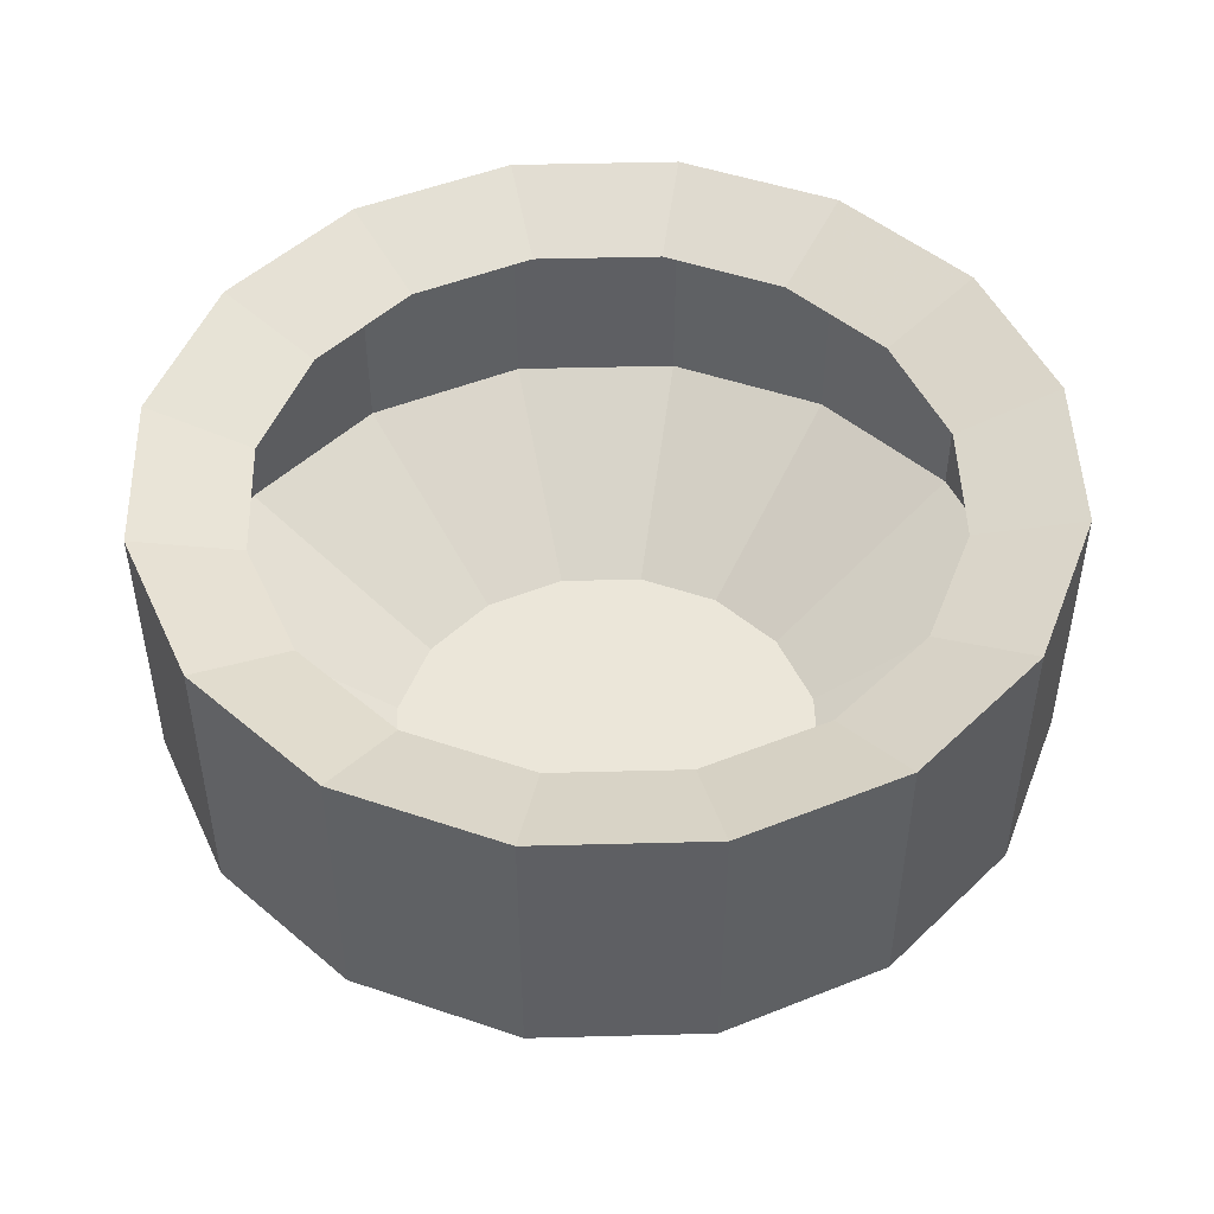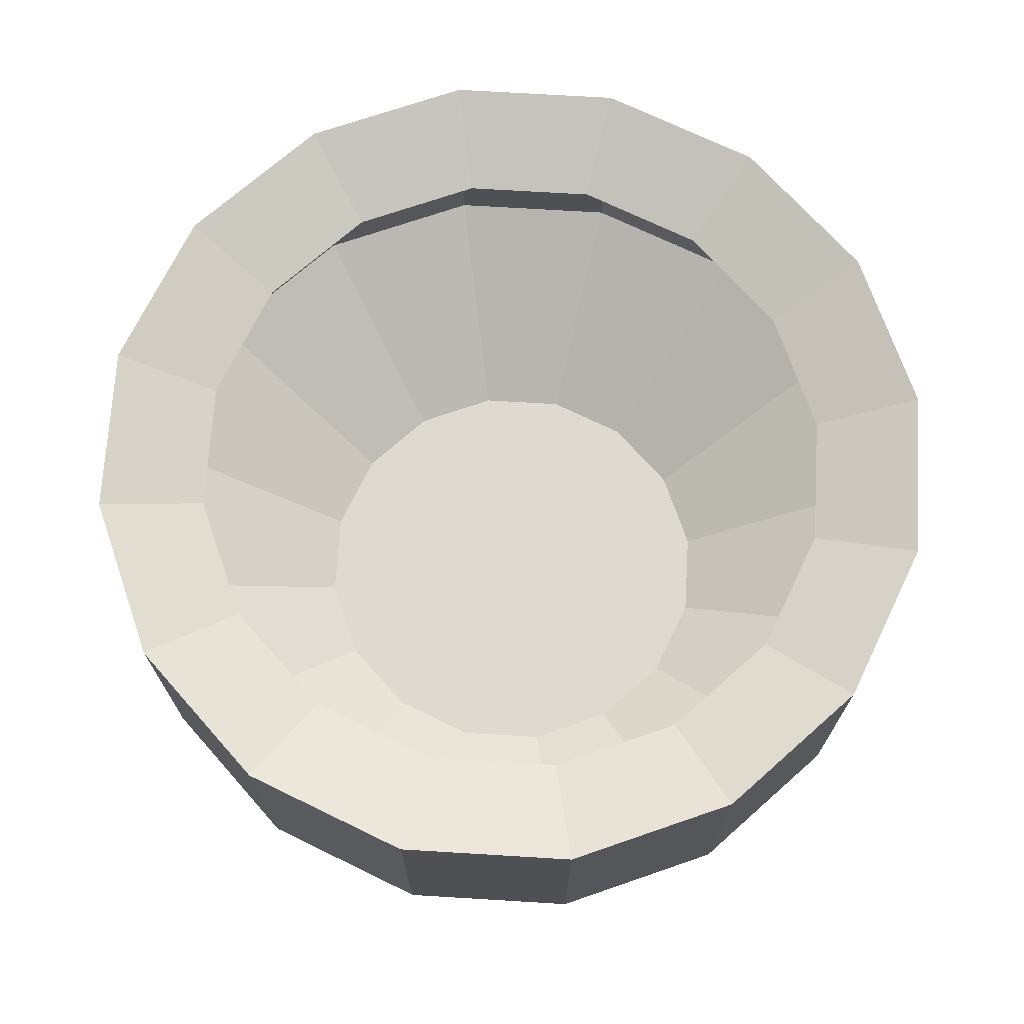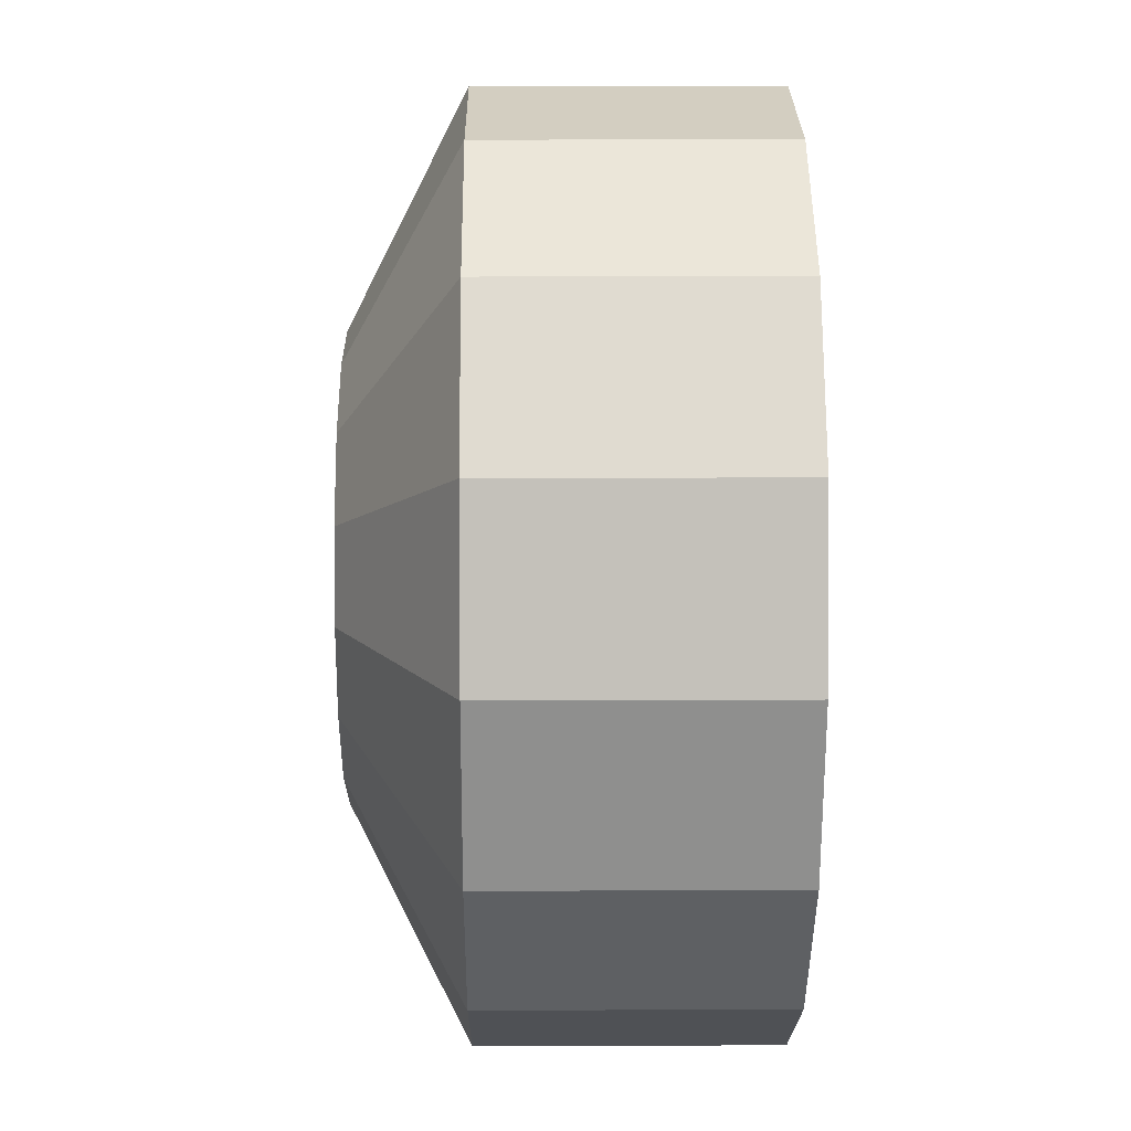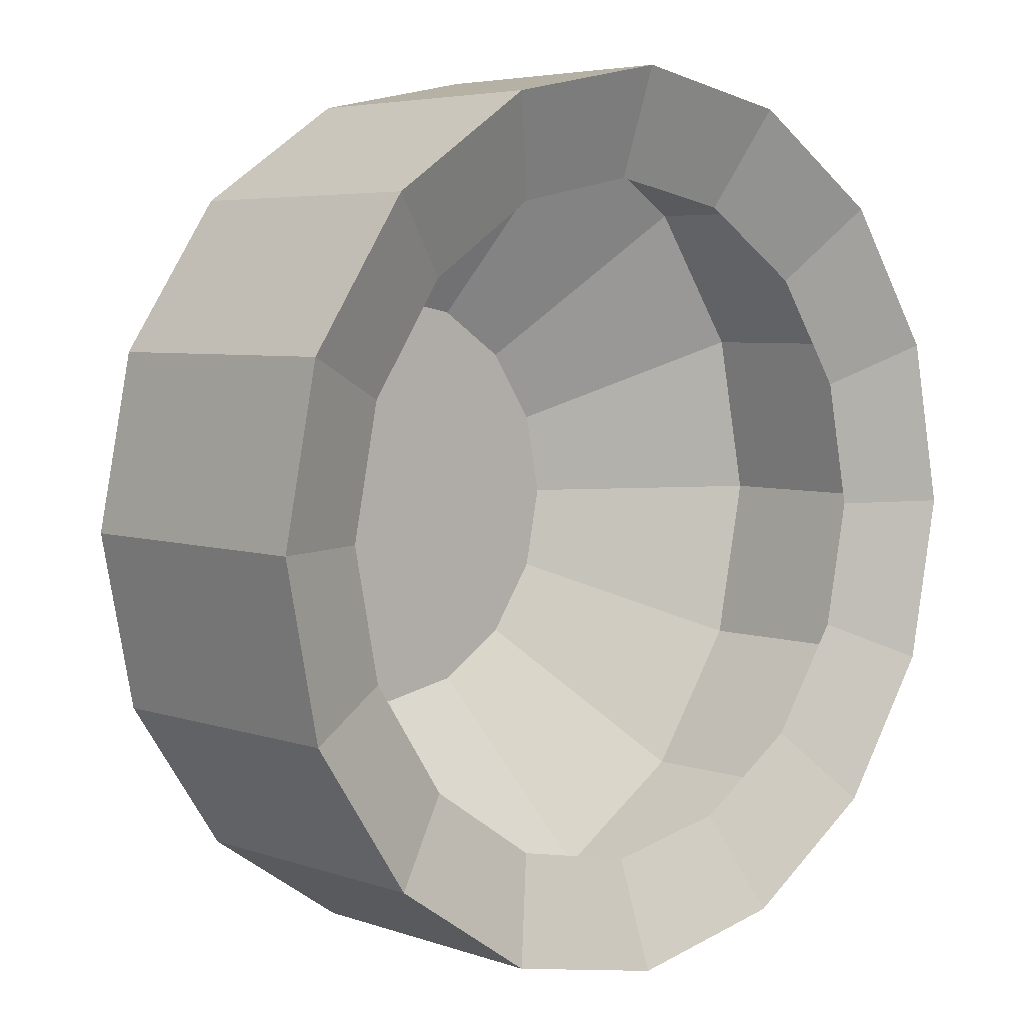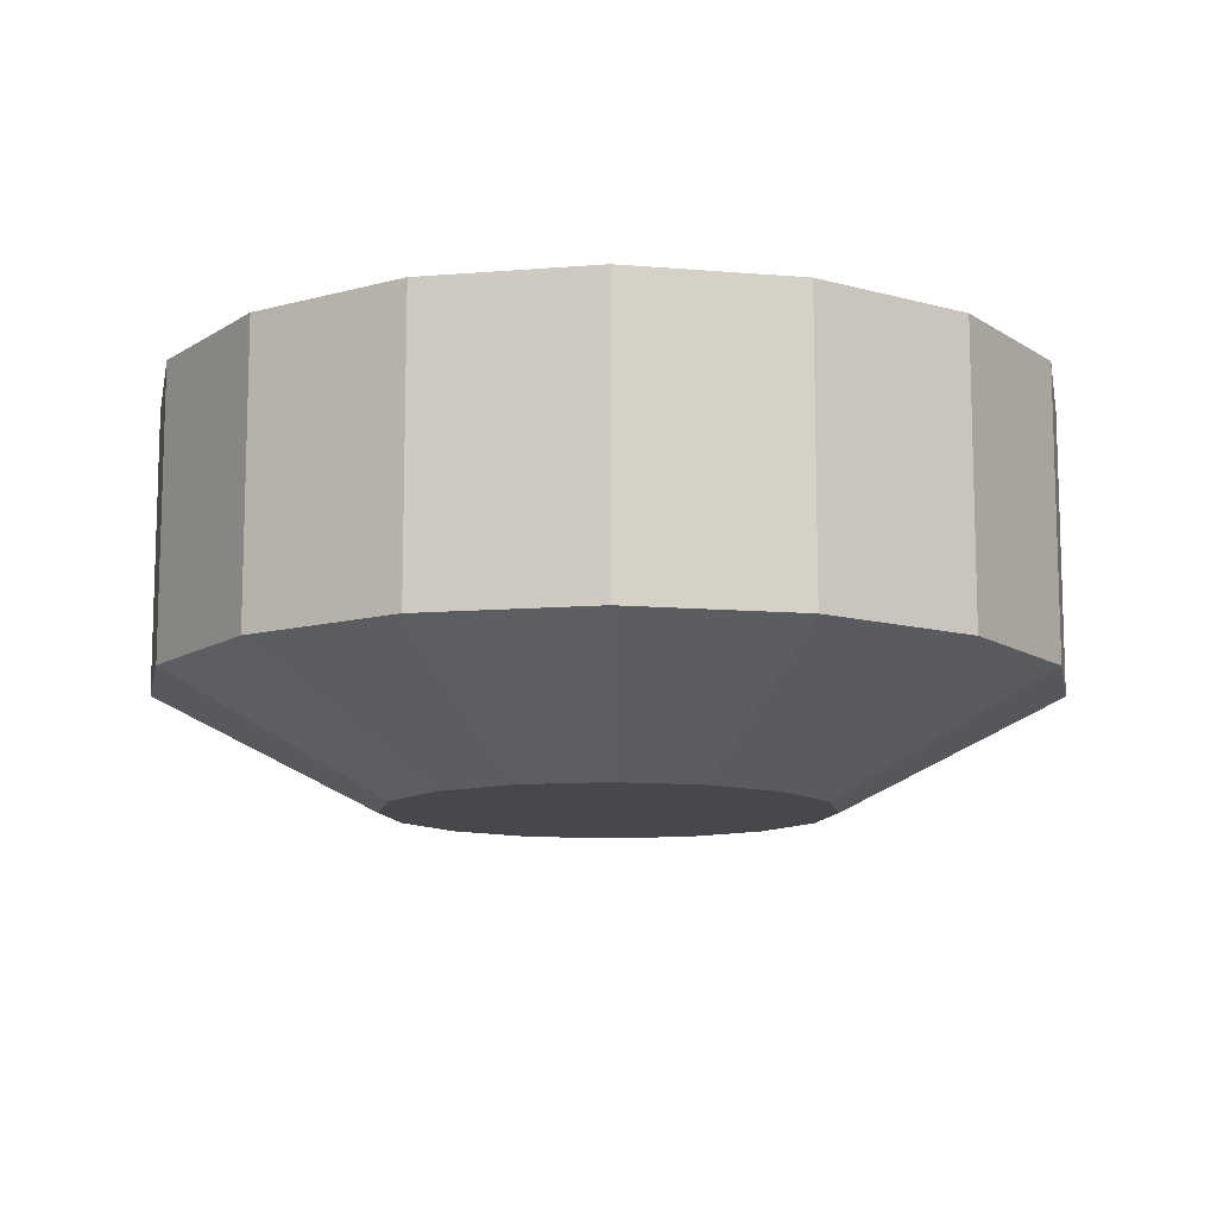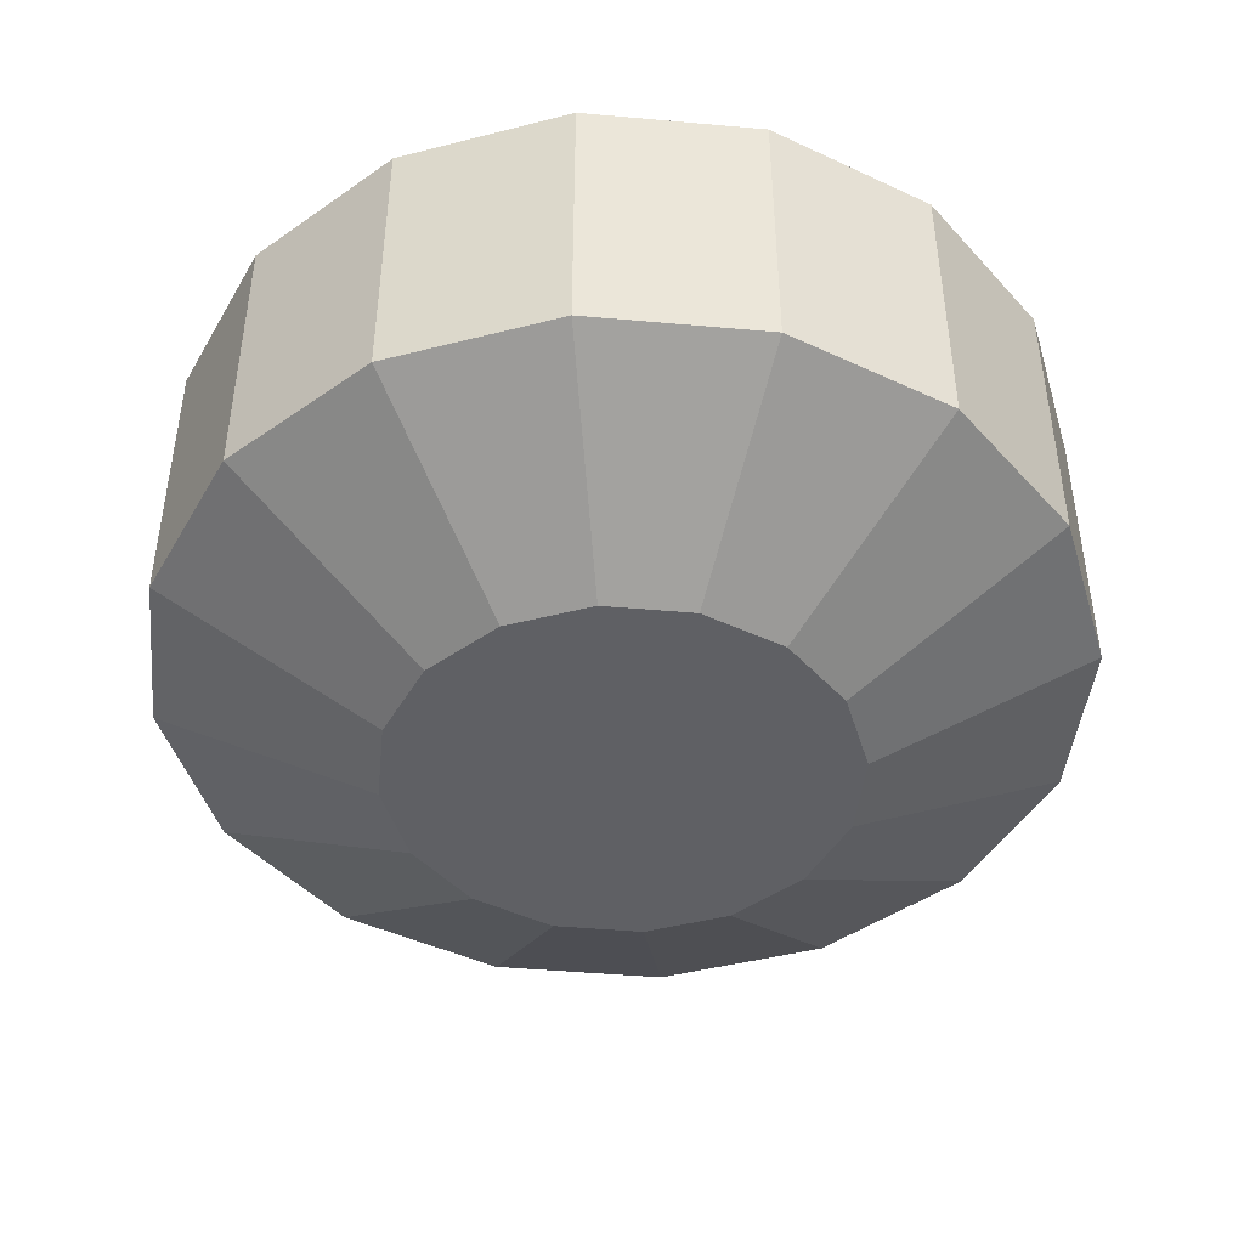
<metadata>
{"format":"obj","ext":"obj","renderer":"f3d","projection":"perspective","resolution":1024,"background":"white","views":[{"elev":48.3,"azim":-102.9,"up":"+Z"},{"elev":71.0,"azim":37.2,"up":"+Z"},{"elev":13.7,"azim":-90.6,"up":"+Y"},{"elev":4.9,"azim":-42.3,"up":"+Y"},{"elev":-11.4,"azim":-157.7,"up":"+Z"},{"elev":-44.8,"azim":-62.2,"up":"+Z"}]}
</metadata>
<code>
o Cylinder.005_Cylinder.014
v 1.151 20.77 -0.1211
v 0.8808 21.18 -0.1211
v 1.246 20.29 -0.1211
v 1.151 19.82 -0.1211
v 0.8808 19.41 -0.1211
v 0.4767 19.14 -0.1211
v -1e-06 19.05 -0.1211
v -0.4767 19.14 -0.1211
v -0.8808 19.41 -0.1211
v -1.151 19.82 -0.1211
v -1.246 20.29 -0.1211
v -1.151 20.77 -0.1211
v -0.8808 21.18 -0.1211
v -0.4767 21.45 -0.1211
v 2e-06 21.54 -0.1211
v 0.4767 21.45 -0.1211
v 1.158 21.45 0.01921
v 0.6268 21.81 0.01921
v 3e-06 21.93 0.01921
v -0.6268 21.81 0.01921
v -1.158 21.45 0.01921
v -1.513 20.92 0.01921
v -1.638 20.29 0.01921
v -1.513 19.67 0.01921
v -1.158 19.14 0.01921
v -0.6268 18.78 0.01921
v -2e-06 18.66 0.01921
v 0.6268 18.78 0.01921
v 1.158 19.14 0.01921
v 1.513 19.67 0.01921
v 1.638 20.29 0.01921
v 1.513 20.92 0.01921
v 0.6268 21.81 -1.04
v 1.158 21.45 -1.04
v 1e-06 21.93 -1.04
v -0.6268 21.81 -1.04
v -1.158 21.45 -1.04
v -1.513 20.92 -1.04
v -1.638 20.29 -1.04
v -1.513 19.67 -1.04
v -1.158 19.14 -1.04
v -0.6268 18.78 -1.04
v 0 18.66 -1.04
v 0.6268 18.78 -1.04
v 1.158 19.14 -1.04
v 1.513 19.67 -1.04
v 1.638 20.29 -1.04
v 1.513 20.92 -1.04
v 0.5791 20.87 -1.458
v 0.3134 21.05 -1.458
v -0 20.29 -1.458
v 0 21.11 -1.458
v -0.3134 21.05 -1.458
v -0.5791 20.87 -1.458
v -0.7566 20.61 -1.458
v -0.8189 20.29 -1.458
v -0.7566 19.98 -1.458
v -0.5791 19.72 -1.458
v -0.3134 19.54 -1.458
v 0 19.48 -1.458
v 0.3134 19.54 -1.458
v 0.5791 19.72 -1.458
v 0.7566 19.98 -1.458
v 0.8189 20.29 -1.458
v 0.7566 20.61 -1.458
f 16 2 17 18
f 15 16 18 19
f 14 15 19 20
f 13 14 20 21
f 12 13 21 22
f 11 12 22 23
f 10 11 23 24
f 9 10 24 25
f 8 9 25 26
f 7 8 26 27
f 6 7 27 28
f 5 6 28 29
f 4 5 29 30
f 3 4 30 31
f 1 3 31 32
f 2 1 32 17
f 33 18 17 34
f 35 19 18 33
f 36 20 19 35
f 37 21 20 36
f 38 22 21 37
f 39 23 22 38
f 40 24 23 39
f 41 25 24 40
f 42 26 25 41
f 43 27 26 42
f 44 28 27 43
f 45 29 28 44
f 46 30 29 45
f 47 31 30 46
f 48 32 31 47
f 34 17 32 48
f 34 49 50 33
f 49 51 50
f 33 50 52 35
f 50 51 52
f 35 52 53 36
f 52 51 53
f 36 53 54 37
f 53 51 54
f 37 54 55 38
f 54 51 55
f 38 55 56 39
f 55 51 56
f 39 56 57 40
f 56 51 57
f 40 57 58 41
f 57 51 58
f 41 58 59 42
f 58 51 59
f 42 59 60 43
f 59 51 60
f 43 60 61 44
f 60 51 61
f 44 61 62 45
f 61 51 62
f 45 62 63 46
f 62 51 63
f 46 63 64 47
f 63 51 64
f 47 64 65 48
f 64 51 65
f 48 65 49 34
f 65 51 49

</code>
